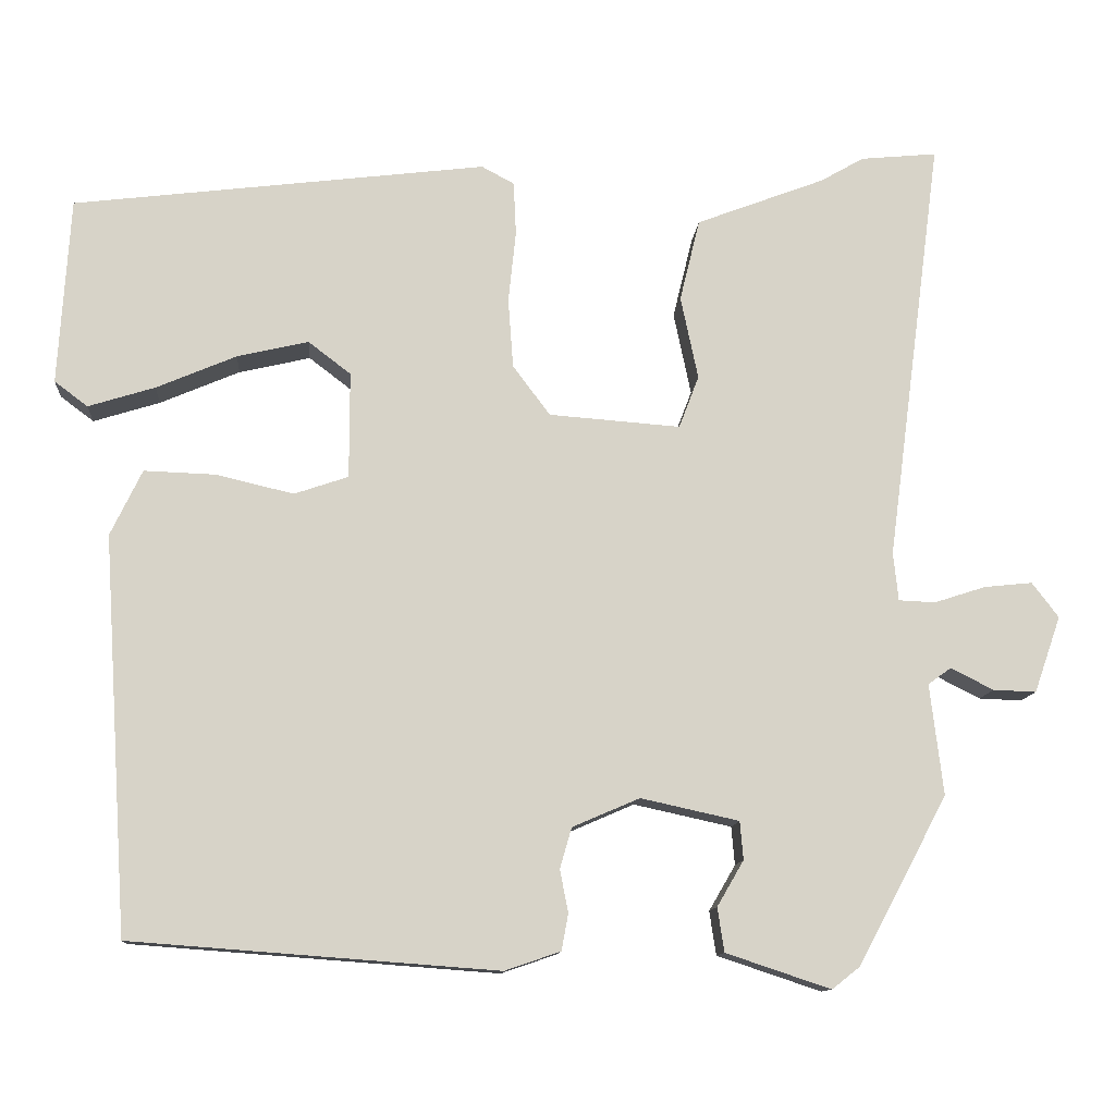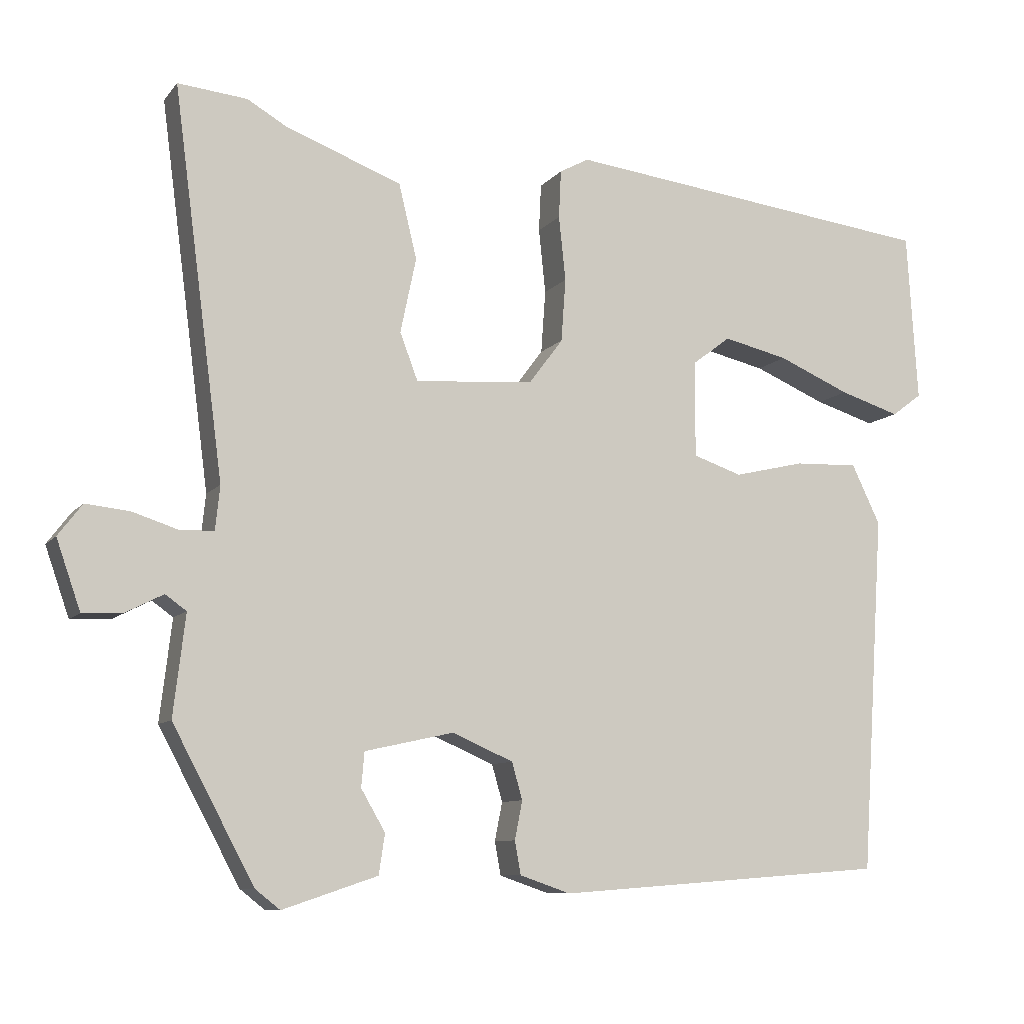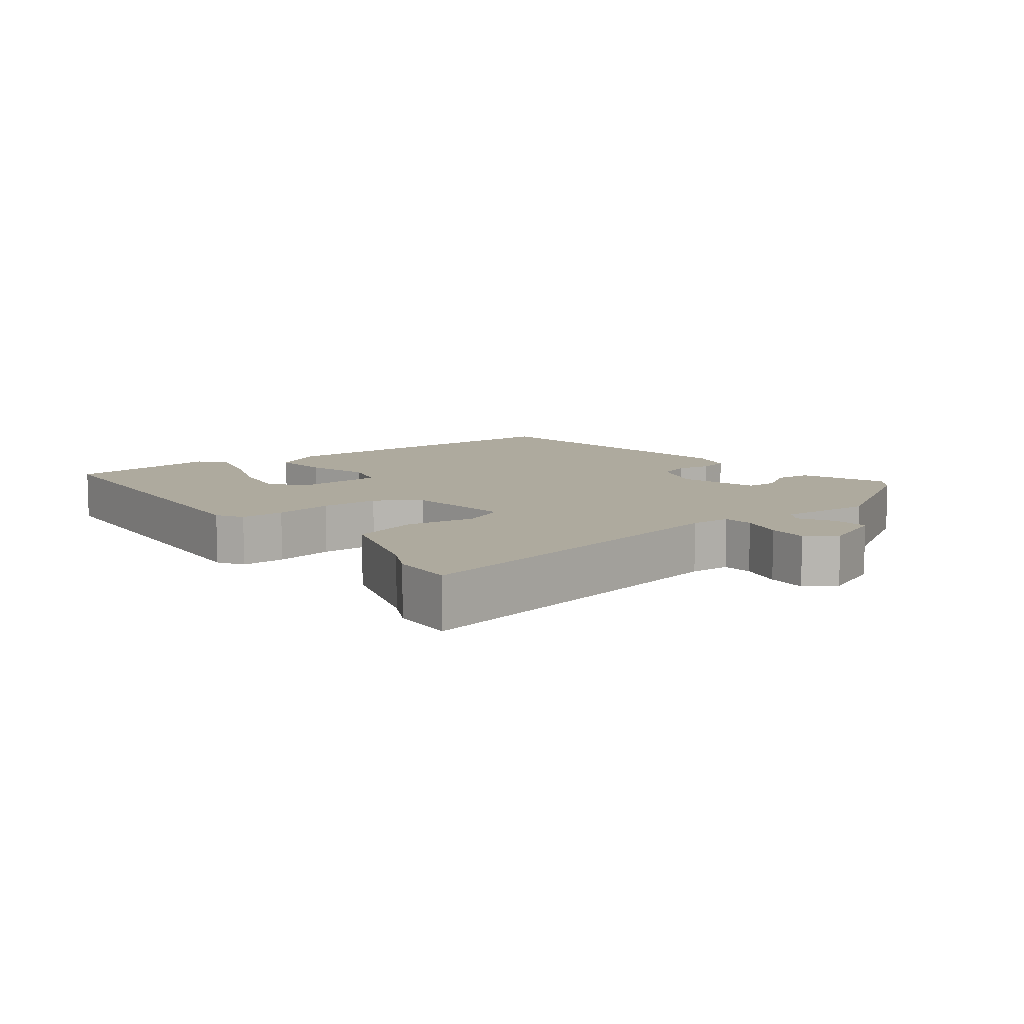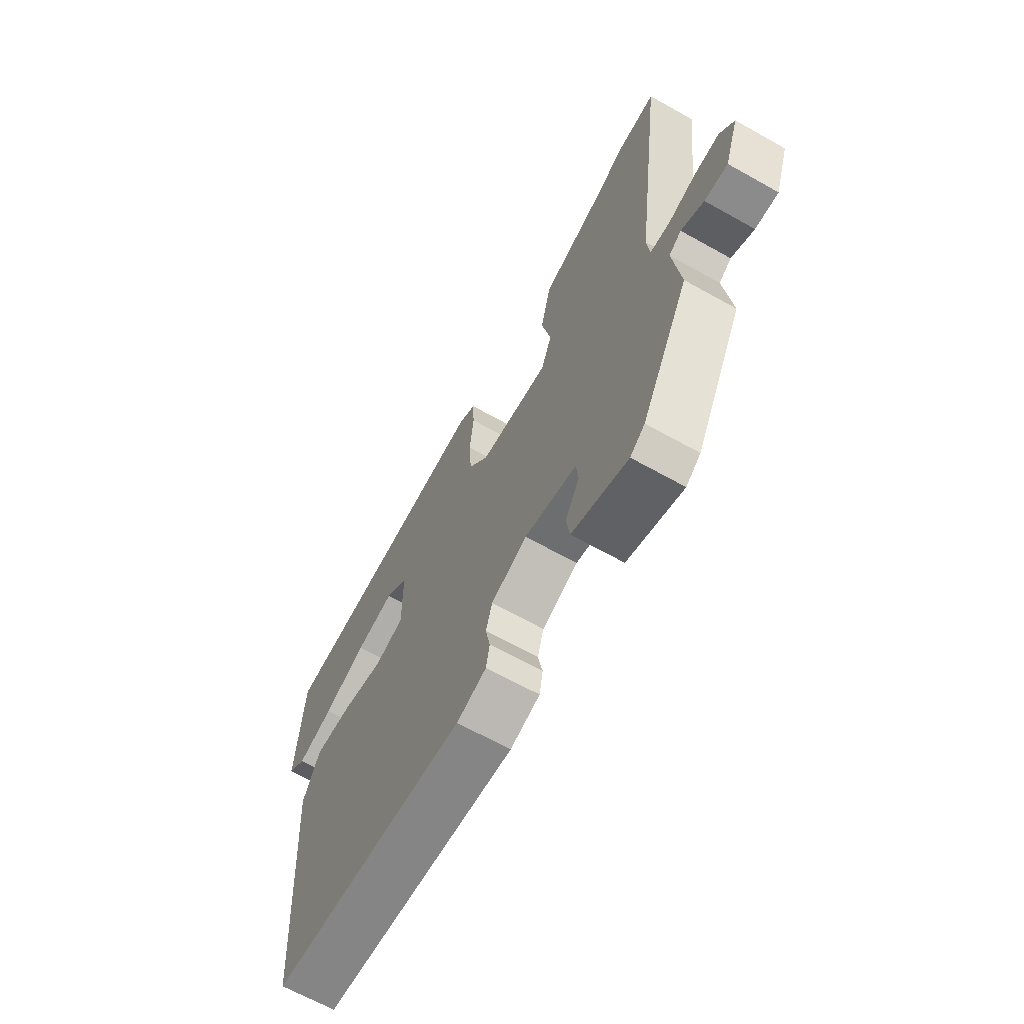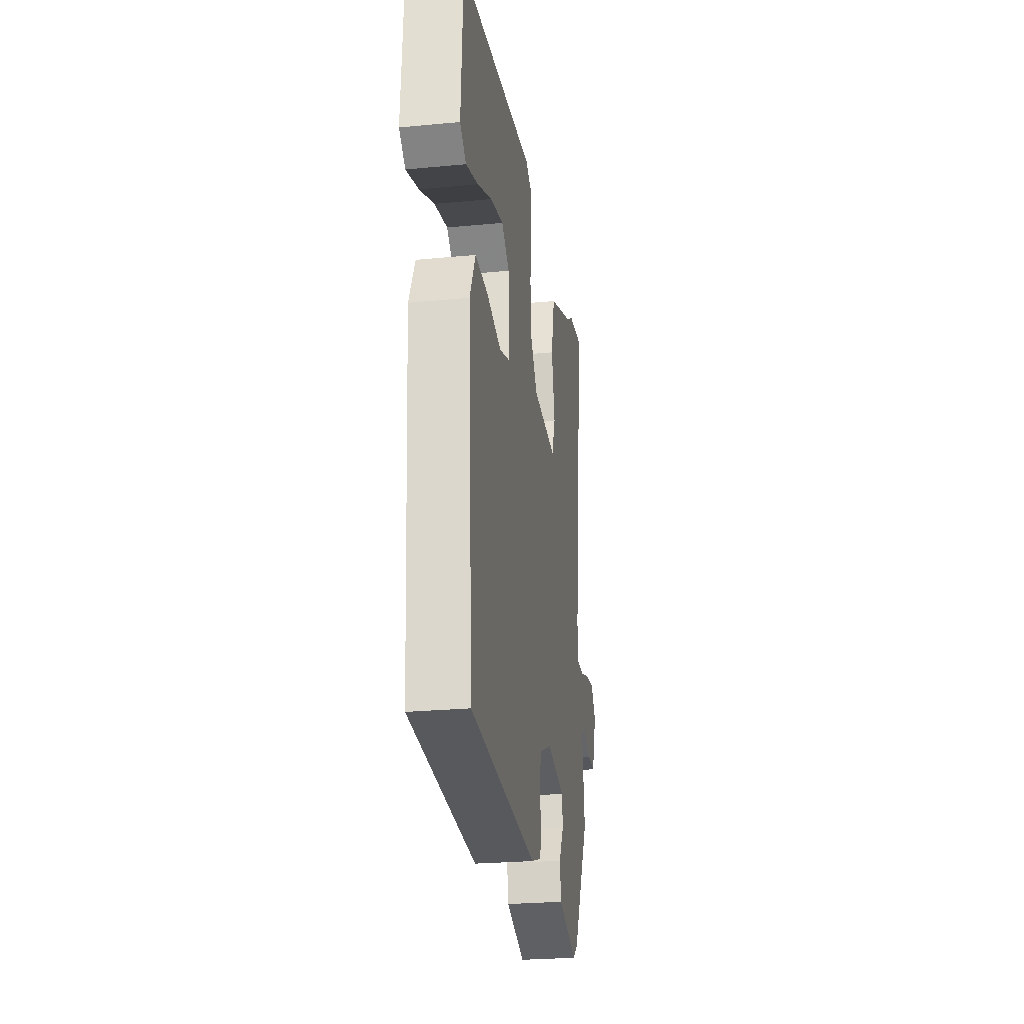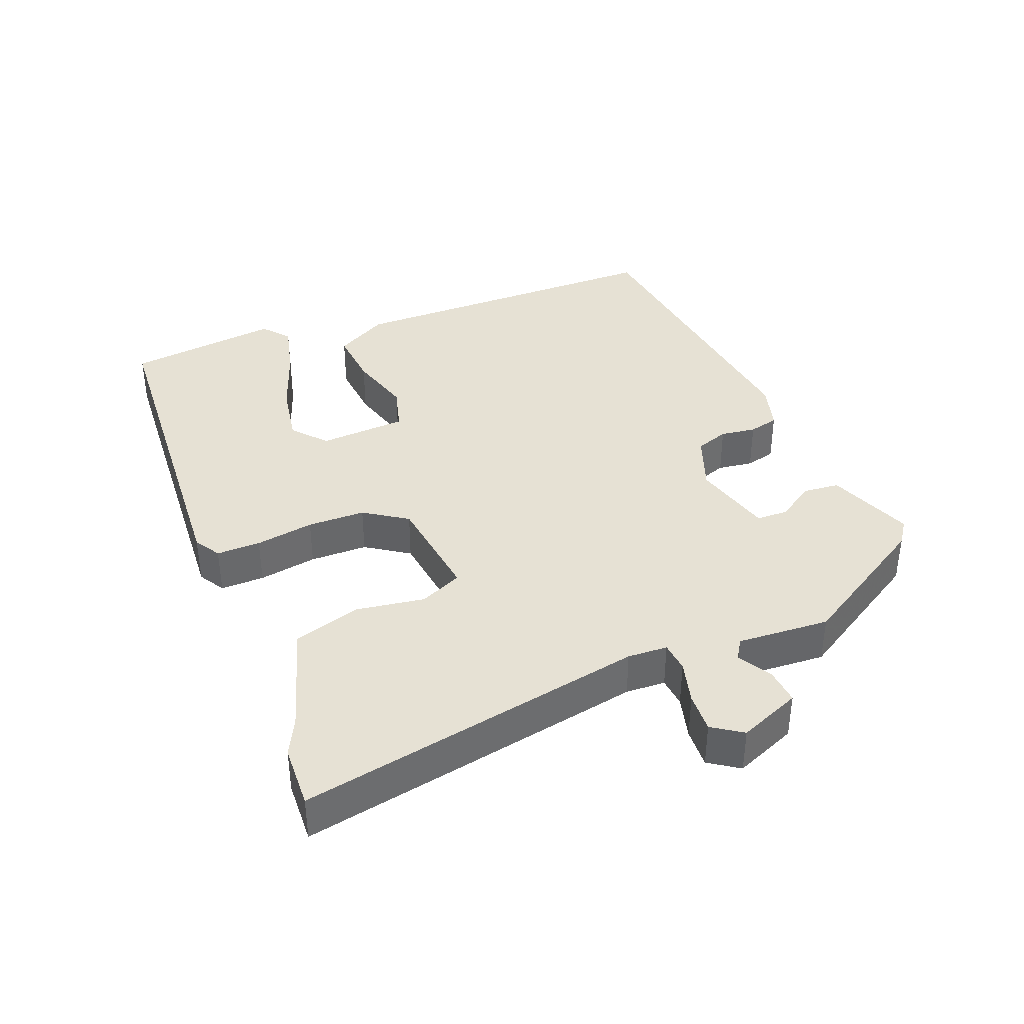
<metadata>
{"format":"obj","ext":"obj","renderer":"f3d","projection":"perspective","resolution":1024,"background":"white","views":[{"elev":-11.7,"azim":-4.4,"up":"+Z"},{"elev":-9.2,"azim":158.1,"up":"+Z"},{"elev":9.3,"azim":49.4,"up":"+Y"},{"elev":-65.9,"azim":60.6,"up":"+Z"},{"elev":-25.3,"azim":-81.2,"up":"+Z"},{"elev":39.0,"azim":65.2,"up":"+Y"}]}
</metadata>
<code>
v -0.526 0.07 0.41
v -0.029 0.07 0.471
v 0.01 0.07 0.45
v 0.013 0.07 0.386
v 0.004 0.07 0.3
v 0.01 0.07 0.216
v 0.055 0.07 0.156
v 0.213 0.07 0.144
v 0.237 0.07 0.207
v 0.216 0.07 0.307
v 0.24 0.07 0.406
v 0.395 0.07 0.465
v 0.447 0.07 0.495
v 0.539 0.07 0.504
v 0.472 0.07 -0.009
v 0.478 0.07 -0.067
v 0.522 0.07 -0.069
v 0.584 0.07 -0.049
v 0.642 0.07 -0.043
v 0.674 0.07 -0.085
v 0.642 0.07 -0.177
v 0.59 0.07 -0.175
v 0.539 0.07 -0.149
v 0.511 0.07 -0.169
v 0.527 0.07 -0.303
v 0.419 0.07 -0.505
v 0.386 0.07 -0.531
v 0.26 0.07 -0.489
v 0.252 0.07 -0.436
v 0.284 0.07 -0.381
v 0.28 0.07 -0.335
v 0.162 0.07 -0.309
v 0.081 0.07 -0.344
v 0.067 0.07 -0.393
v 0.077 0.07 -0.444
v 0.069 0.07 -0.488
v 0.002 0.07 -0.511
v -0.438 0.07 -0.478
v -0.469 0.07 -0.002
v -0.431 0.07 0.077
v -0.346 0.07 0.074
v -0.252 0.07 0.052
v -0.187 0.07 0.074
v -0.187 0.07 0.202
v -0.238 0.07 0.241
v -0.324 0.07 0.221
v -0.42 0.07 0.18
v -0.5 0.07 0.155
v -0.54 0.07 0.185
v -0.526 0 0.41
v -0.029 0 0.471
v 0.01 0 0.45
v 0.013 0 0.386
v 0.004 0 0.3
v 0.01 0 0.216
v 0.055 0 0.156
v 0.213 0 0.144
v 0.237 0 0.207
v 0.216 0 0.307
v 0.24 0 0.406
v 0.395 0 0.465
v 0.447 0 0.495
v 0.539 0 0.504
v 0.472 0 -0.009
v 0.478 0 -0.067
v 0.522 0 -0.069
v 0.584 0 -0.049
v 0.642 0 -0.043
v 0.674 0 -0.085
v 0.642 0 -0.177
v 0.59 0 -0.175
v 0.539 0 -0.149
v 0.511 0 -0.169
v 0.527 0 -0.303
v 0.419 0 -0.505
v 0.386 0 -0.531
v 0.26 0 -0.489
v 0.252 0 -0.436
v 0.284 0 -0.381
v 0.28 0 -0.335
v 0.162 0 -0.309
v 0.081 0 -0.344
v 0.067 0 -0.393
v 0.077 0 -0.444
v 0.069 0 -0.488
v 0.002 0 -0.511
v -0.438 0 -0.478
v -0.469 0 -0.002
v -0.431 0 0.077
v -0.346 0 0.074
v -0.252 0 0.052
v -0.187 0 0.074
v -0.187 0 0.202
v -0.238 0 0.241
v -0.324 0 0.221
v -0.42 0 0.18
v -0.5 0 0.155
v -0.54 0 0.185
f 2 3 4
f 1 2 4
f 49 1 4
f 48 49 4
f 47 48 4
f 46 47 4
f 45 46 4 5
f 44 45 5 6
f 43 44 6 7
f 40 41 42
f 39 40 42
f 38 39 42
f 37 38 42
f 36 37 42
f 35 36 42
f 34 35 42
f 33 34 42 43
f 43 7 8
f 33 43 8
f 32 33 8
f 28 29 30
f 27 28 30
f 26 27 30
f 25 26 30
f 24 25 30
f 24 30 31
f 21 22 23
f 20 21 23
f 19 20 23
f 18 19 23
f 17 18 23
f 16 17 23 24
f 12 13 14 15
f 12 15 16
f 11 12 16
f 10 11 16
f 9 10 16
f 24 31 32
f 16 24 32
f 9 16 32
f 8 9 32
f 53 52 51
f 53 51 50
f 53 50 98
f 53 98 97
f 53 97 96
f 53 96 95
f 54 53 95 94
f 55 54 94 93
f 56 55 93 92
f 91 90 89
f 91 89 88
f 91 88 87
f 91 87 86
f 91 86 85
f 91 85 84
f 91 84 83
f 92 91 83 82
f 57 56 92
f 57 92 82
f 57 82 81
f 79 78 77
f 79 77 76
f 79 76 75
f 79 75 74
f 79 74 73
f 80 79 73
f 72 71 70
f 72 70 69
f 72 69 68
f 72 68 67
f 72 67 66
f 73 72 66 65
f 64 63 62 61
f 65 64 61
f 65 61 60
f 65 60 59
f 65 59 58
f 81 80 73
f 81 73 65
f 81 65 58
f 81 58 57
f 1 50 51 2
f 2 51 52 3
f 3 52 53 4
f 4 53 54 5
f 5 54 55 6
f 6 55 56 7
f 7 56 57 8
f 8 57 58 9
f 9 58 59 10
f 10 59 60 11
f 11 60 61 12
f 12 61 62 13
f 13 62 63 14
f 14 63 64 15
f 15 64 65 16
f 16 65 66 17
f 17 66 67 18
f 18 67 68 19
f 19 68 69 20
f 20 69 70 21
f 21 70 71 22
f 22 71 72 23
f 23 72 73 24
f 24 73 74 25
f 25 74 75 26
f 26 75 76 27
f 27 76 77 28
f 28 77 78 29
f 29 78 79 30
f 30 79 80 31
f 31 80 81 32
f 32 81 82 33
f 33 82 83 34
f 34 83 84 35
f 35 84 85 36
f 36 85 86 37
f 37 86 87 38
f 38 87 88 39
f 39 88 89 40
f 40 89 90 41
f 41 90 91 42
f 42 91 92 43
f 43 92 93 44
f 44 93 94 45
f 45 94 95 46
f 46 95 96 47
f 47 96 97 48
f 48 97 98 49
f 49 98 50 1

</code>
